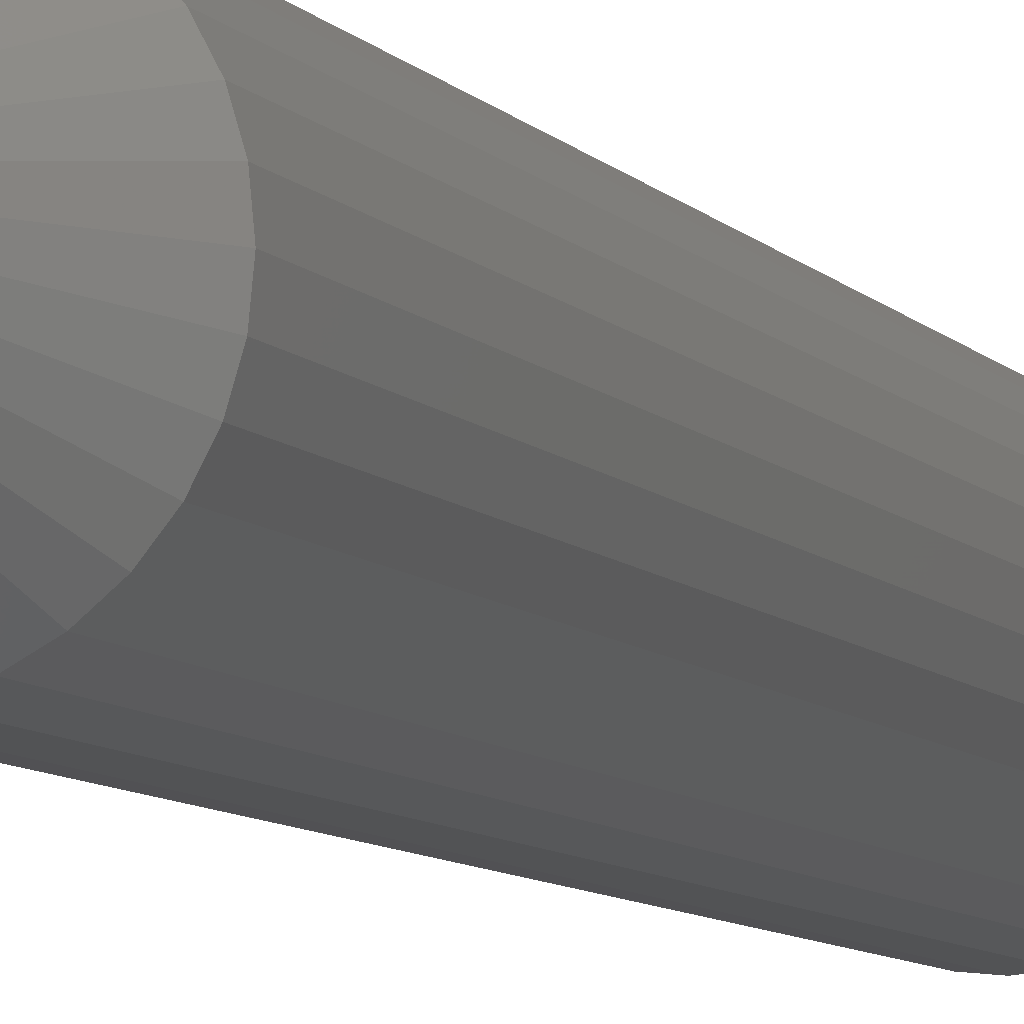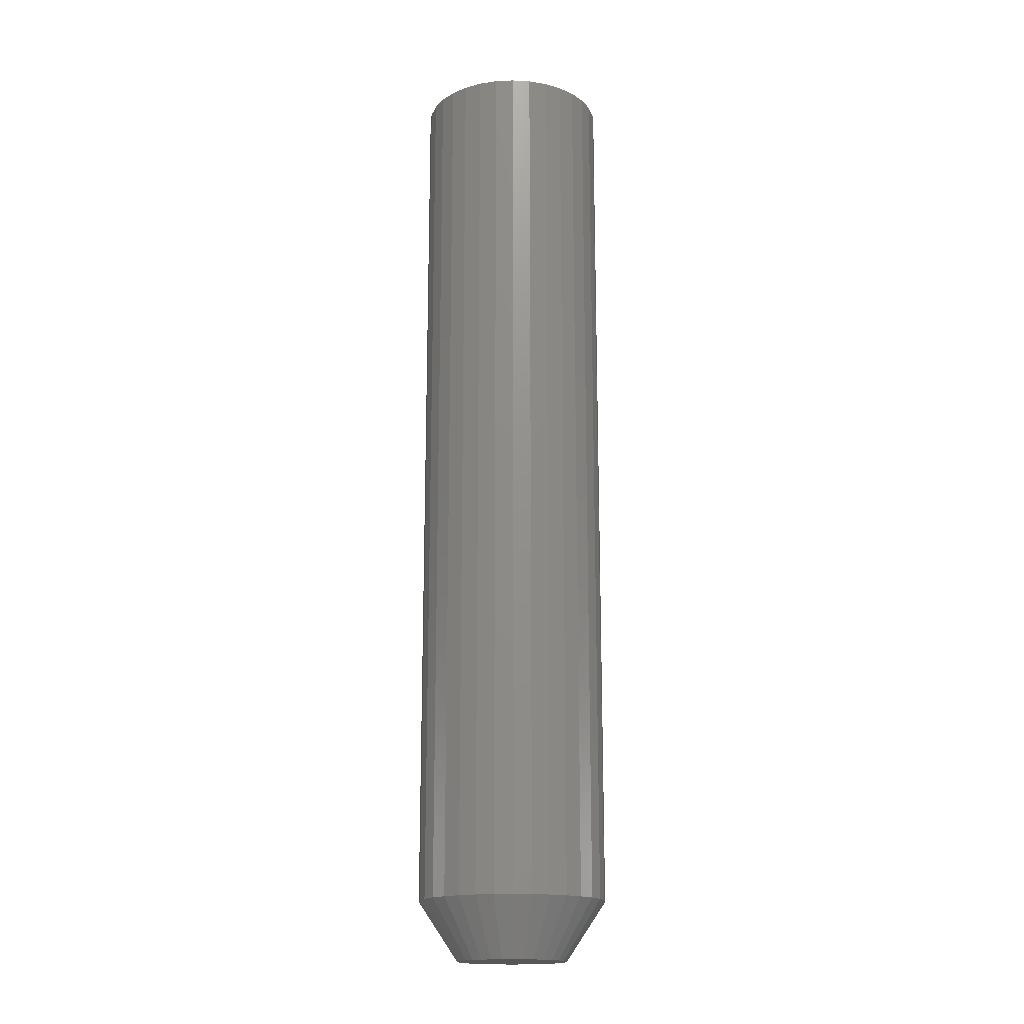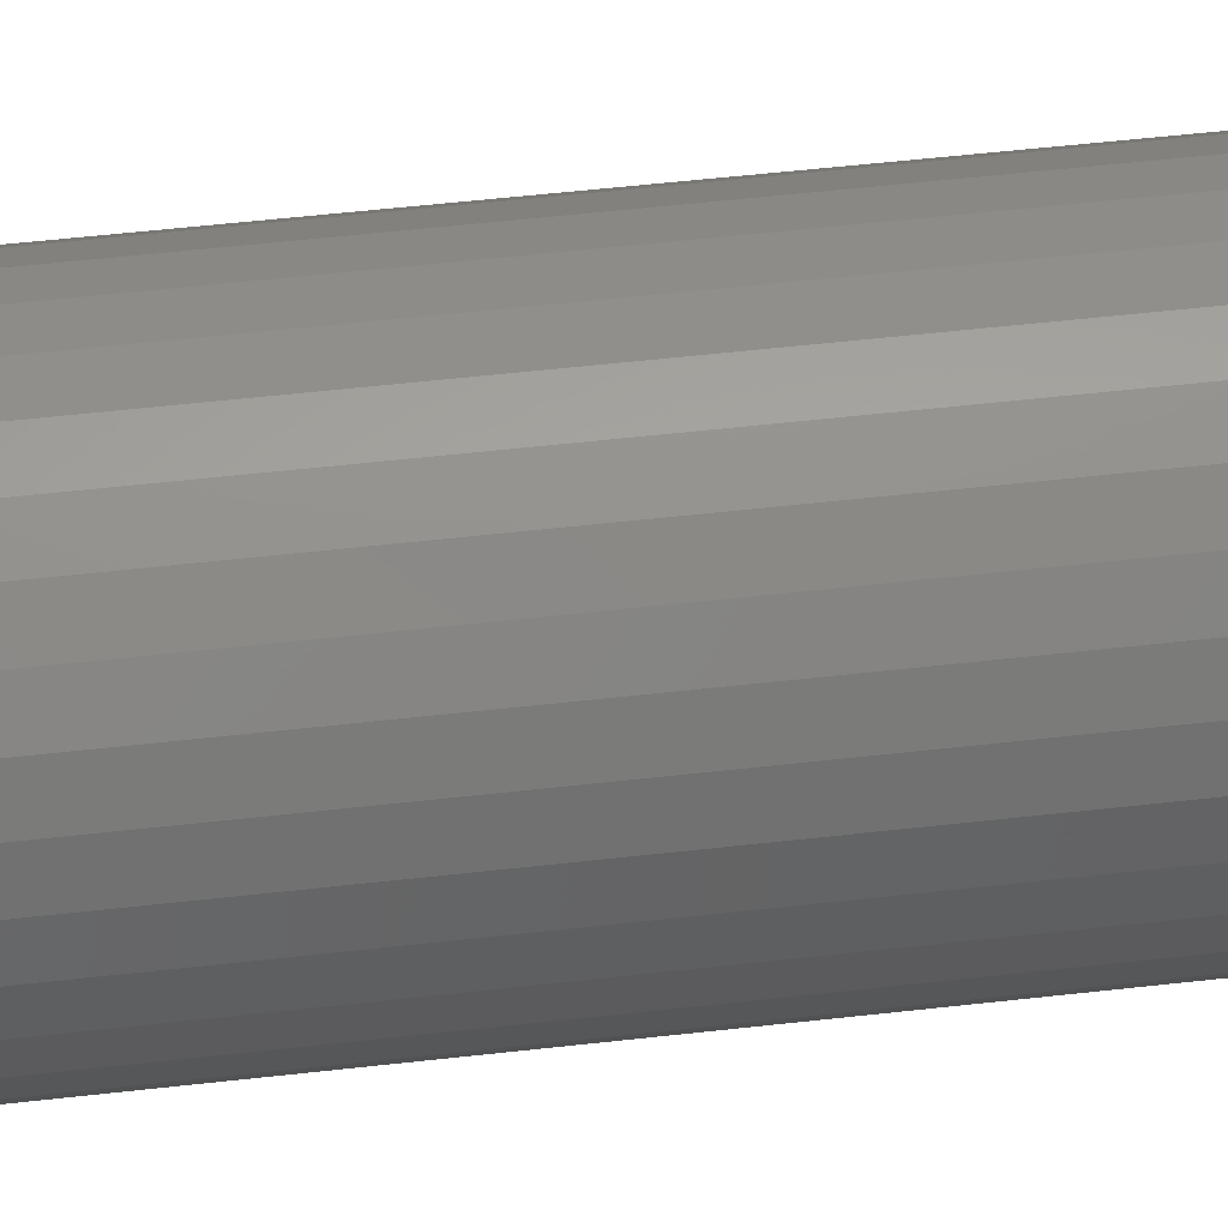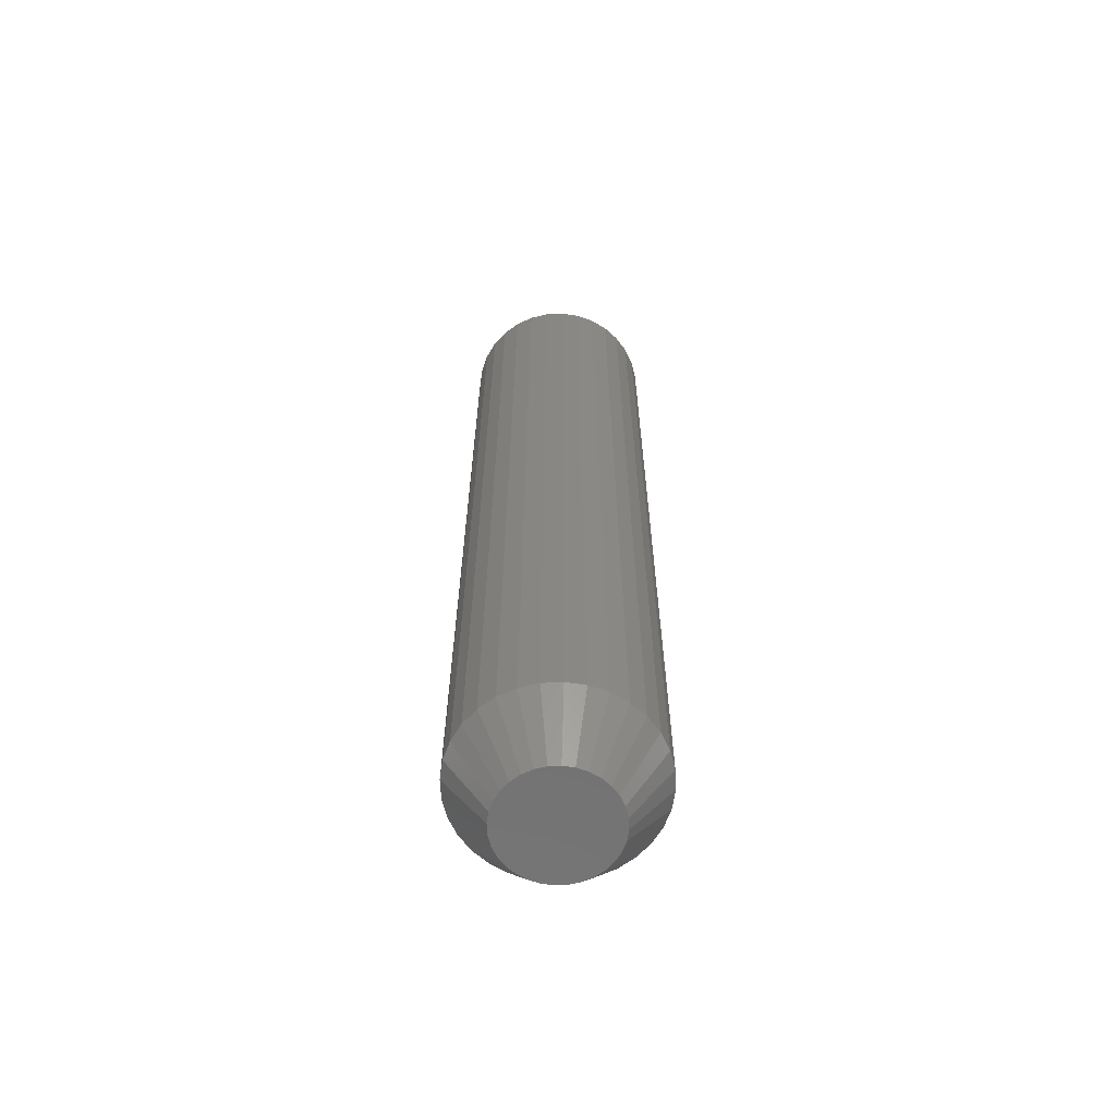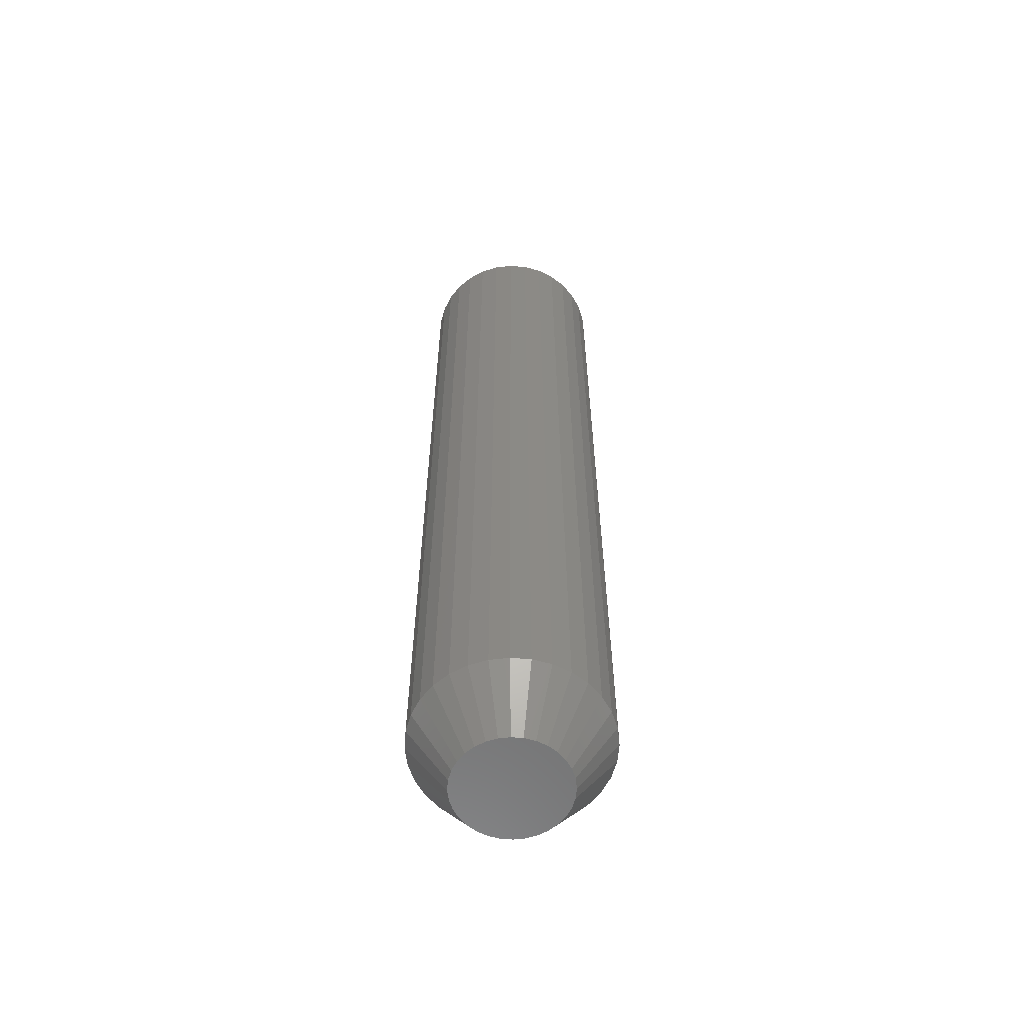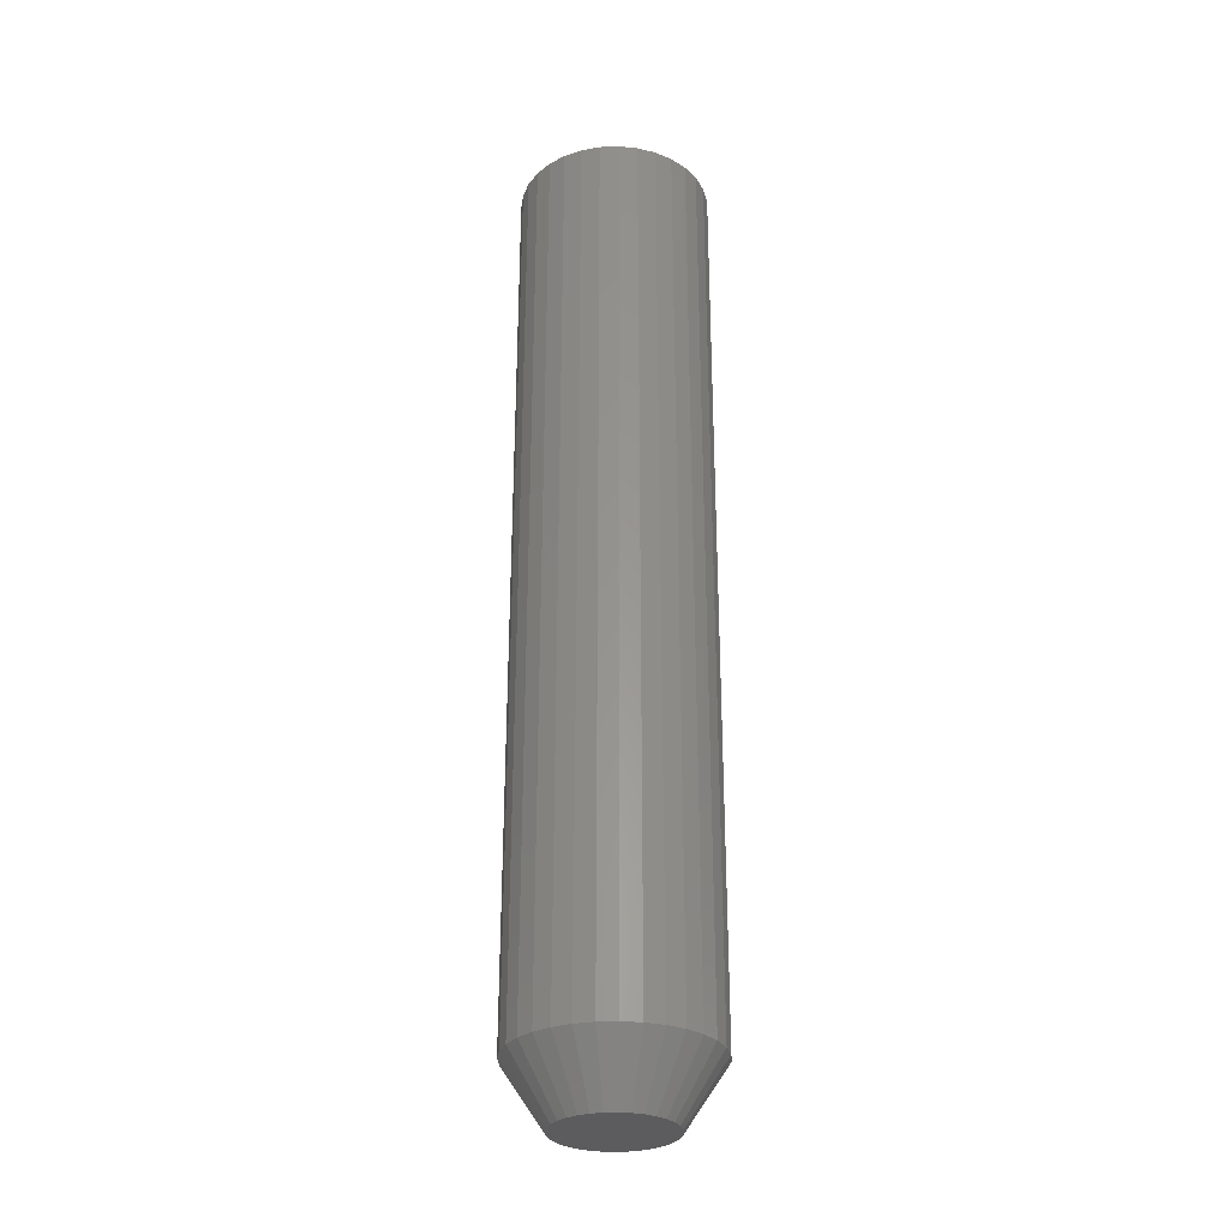
<metadata>
{"format":"stl","ext":"stl","renderer":"f3d","projection":"perspective","resolution":1024,"background":"white","views":[{"elev":-7.5,"azim":20.1,"up":"+Z"},{"elev":-17.1,"azim":-56.8,"up":"+Y"},{"elev":44.2,"azim":82.0,"up":"+Z"},{"elev":-64.0,"azim":-104.1,"up":"+Y"},{"elev":-60.1,"azim":12.3,"up":"+Y"},{"elev":-29.9,"azim":-126.2,"up":"+Y"}]}
</metadata>
<code>
# stl→obj: 96 verts, 188 faces
v -0.003125 -0.75 0.04375
v -0.01166 -0.75 0.04291
v -0.01987 -0.75 0.04042
v 0.00541 -0.75 0.04291
v 0.01362 -0.75 0.04042
v -0.02743 -0.75 0.03638
v 0.02118 -0.75 0.03638
v -0.03406 -0.75 0.03094
v 0.02781 -0.75 0.03094
v -0.0395 -0.75 0.02431
v 0.03325 -0.75 0.02431
v -0.04354 -0.75 0.01674
v 0.03729 -0.75 0.01674
v -0.04603 -0.75 0.008535
v 0.03978 -0.75 0.008535
v 0.03978 -0.75 -0.008535
v -0.04354 -0.75 -0.01674
v 0.03729 -0.75 -0.01674
v -0.0395 -0.75 -0.02431
v 0.03325 -0.75 -0.02431
v -0.03406 -0.75 -0.03094
v 0.02781 -0.75 -0.03094
v -0.02743 -0.75 -0.03638
v 0.02118 -0.75 -0.03638
v -0.01987 -0.75 -0.04042
v 0.01362 -0.75 -0.04042
v -0.01166 -0.75 -0.04291
v -0.003125 -0.75 -0.04375
v 0.00541 -0.75 -0.04291
v 0.04063 -0.75 -8.706e-18
v -0.04688 -0.75 2.032e-09
v -0.04603 -0.75 -0.008535
v 0.07187 4.163e-18 -9.185e-18
v 0.07187 -0.7031 -2.755e-17
v 0.07043 4.083e-18 -0.01463
v 0.07043 -0.7031 -0.01463
v 0.06617 3.846e-18 -0.0287
v 0.06617 -0.7031 -0.0287
v 0.05924 3.462e-18 -0.04167
v 0.05924 -0.7031 -0.04167
v 0.04991 2.944e-18 -0.05303
v 0.04991 -0.7031 -0.05303
v 0.03854 2.313e-18 -0.06236
v 0.03854 -0.7031 -0.06236
v 0.02558 1.593e-18 -0.06929
v 0.02558 -0.7031 -0.06929
v 0.01151 8.122e-19 -0.07356
v 0.01151 -0.7031 -0.07356
v -0.003125 -1.02e-33 -0.075
v -0.003125 -0.7031 -0.075
v -0.01776 -8.122e-19 -0.07356
v -0.01776 -0.7031 -0.07356
v -0.03183 -1.593e-18 -0.06929
v -0.03183 -0.7031 -0.06929
v -0.04479 -2.313e-18 -0.06236
v -0.04479 -0.7031 -0.06236
v -0.05616 -2.944e-18 -0.05303
v -0.05616 -0.7031 -0.05303
v -0.06549 -3.462e-18 -0.04167
v -0.06549 -0.7031 -0.04167
v -0.07242 -3.846e-18 -0.0287
v -0.07242 -0.7031 -0.0287
v -0.07668 -4.083e-18 -0.01463
v -0.07668 -0.7031 -0.01463
v -0.07812 -4.163e-18 9.185e-18
v -0.07812 -0.7031 9.185e-18
v -0.07668 -4.083e-18 0.01463
v -0.07668 -0.7031 0.01463
v -0.07242 -3.846e-18 0.0287
v -0.07242 -0.7031 0.0287
v -0.06549 -3.462e-18 0.04167
v -0.06549 -0.7031 0.04167
v -0.05616 -2.944e-18 0.05303
v -0.05616 -0.7031 0.05303
v -0.04479 -2.313e-18 0.06236
v -0.04479 -0.7031 0.06236
v -0.03183 -1.593e-18 0.06929
v -0.03183 -0.7031 0.06929
v -0.01776 -8.122e-19 0.07356
v -0.01776 -0.7031 0.07356
v -0.003125 5.099e-34 0.075
v -0.003125 -0.7031 0.075
v 0.01151 8.122e-19 0.07356
v 0.01151 -0.7031 0.07356
v 0.02558 1.593e-18 0.06929
v 0.02558 -0.7031 0.06929
v 0.03854 2.313e-18 0.06236
v 0.03854 -0.7031 0.06236
v 0.04991 2.944e-18 0.05303
v 0.04991 -0.7031 0.05303
v 0.05924 3.462e-18 0.04167
v 0.05924 -0.7031 0.04167
v 0.06617 3.846e-18 0.0287
v 0.06617 -0.7031 0.0287
v 0.07043 4.083e-18 0.01463
v 0.07043 -0.7031 0.01463
f 1 2 3
f 4 1 3
f 4 3 5
f 5 3 6
f 5 6 7
f 7 6 8
f 7 8 9
f 9 8 10
f 9 10 11
f 11 10 12
f 11 12 13
f 13 12 14
f 13 14 15
f 16 17 18
f 18 17 19
f 18 19 20
f 20 19 21
f 20 21 22
f 22 21 23
f 22 23 24
f 24 23 25
f 24 25 26
f 26 25 27
f 26 27 28
f 26 28 29
f 15 14 30
f 30 14 31
f 30 31 16
f 16 31 32
f 16 32 17
f 33 34 35
f 35 34 36
f 35 36 37
f 37 36 38
f 37 38 39
f 39 38 40
f 39 40 41
f 41 40 42
f 41 42 43
f 43 42 44
f 43 44 45
f 45 44 46
f 45 46 47
f 47 46 48
f 47 48 49
f 49 48 50
f 49 50 51
f 51 50 52
f 51 52 53
f 53 52 54
f 53 54 55
f 55 54 56
f 55 56 57
f 57 56 58
f 57 58 59
f 59 58 60
f 59 60 61
f 61 60 62
f 61 62 63
f 63 62 64
f 63 64 65
f 65 64 66
f 65 66 67
f 67 66 68
f 67 68 69
f 69 68 70
f 69 70 71
f 71 70 72
f 71 72 73
f 73 72 74
f 73 74 75
f 75 74 76
f 75 76 77
f 77 76 78
f 77 78 79
f 79 78 80
f 79 80 81
f 81 80 82
f 81 82 83
f 83 82 84
f 83 84 85
f 85 84 86
f 85 86 87
f 87 86 88
f 87 88 89
f 89 88 90
f 89 90 91
f 91 90 92
f 91 92 93
f 93 92 94
f 93 94 95
f 95 94 96
f 95 96 33
f 33 96 34
f 31 14 66
f 14 68 66
f 34 96 30
f 96 15 30
f 96 94 13
f 15 96 13
f 94 92 11
f 13 94 11
f 92 90 9
f 11 92 9
f 90 88 7
f 9 90 7
f 88 86 5
f 7 88 5
f 84 82 4
f 4 86 84
f 5 86 4
f 80 78 3
f 2 80 3
f 2 1 80
f 78 76 6
f 3 78 6
f 76 74 8
f 6 76 8
f 74 72 10
f 8 74 10
f 72 70 12
f 10 72 12
f 14 70 68
f 12 70 14
f 1 4 82
f 82 80 1
f 30 16 34
f 16 36 34
f 66 64 31
f 64 32 31
f 64 62 17
f 32 64 17
f 62 60 19
f 17 62 19
f 60 58 21
f 19 60 21
f 58 56 23
f 21 58 23
f 56 54 25
f 23 56 25
f 52 50 27
f 27 54 52
f 25 54 27
f 48 46 26
f 29 48 26
f 29 28 48
f 46 44 24
f 26 46 24
f 44 42 22
f 24 44 22
f 42 40 20
f 22 42 20
f 40 38 18
f 20 40 18
f 16 38 36
f 18 38 16
f 28 27 50
f 50 48 28
f 81 83 79
f 77 79 83
f 85 77 83
f 75 77 85
f 87 75 85
f 73 75 87
f 89 73 87
f 43 55 41
f 53 55 43
f 45 53 43
f 51 53 45
f 47 51 45
f 49 51 47
f 55 57 41
f 41 57 59
f 41 59 39
f 39 59 61
f 39 61 37
f 37 61 63
f 37 63 35
f 35 63 65
f 35 65 33
f 33 65 67
f 33 67 95
f 95 67 69
f 95 69 93
f 93 69 71
f 93 71 91
f 91 71 73
f 91 73 89

</code>
